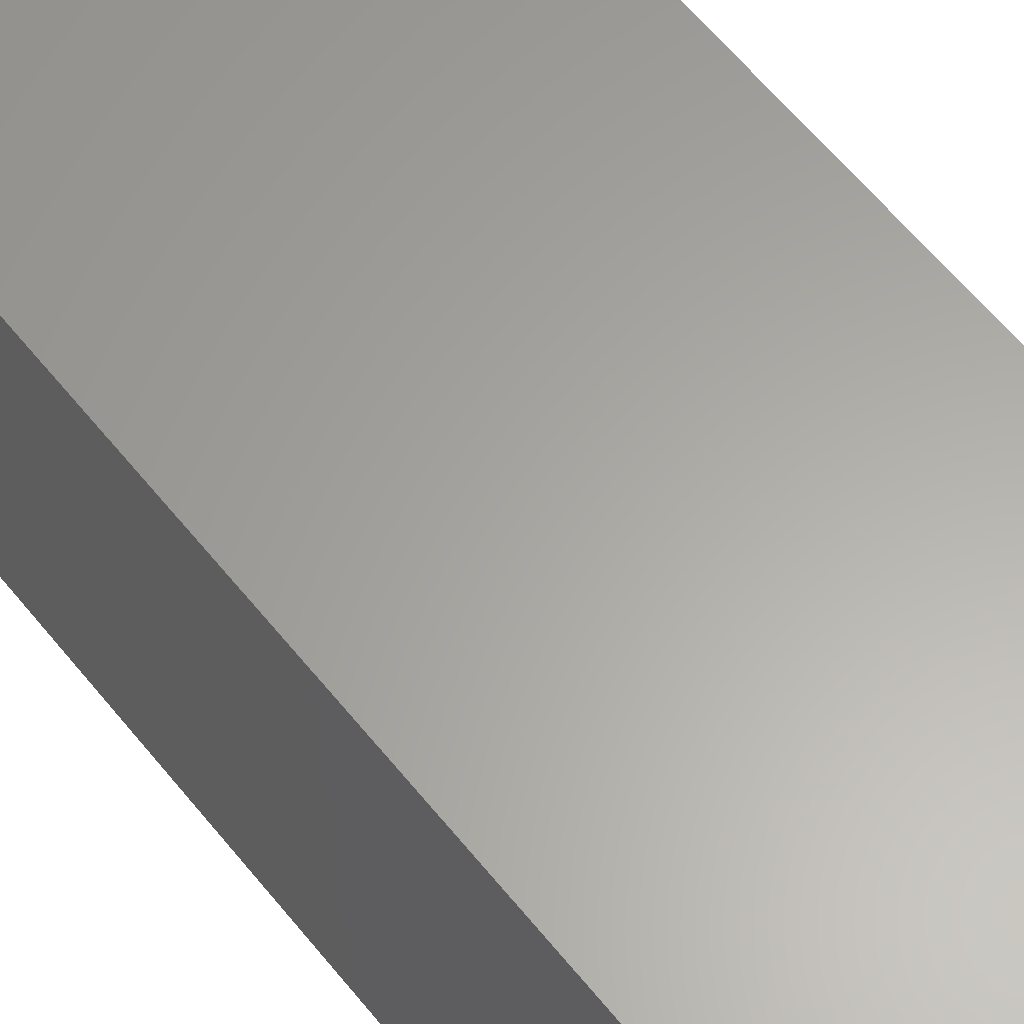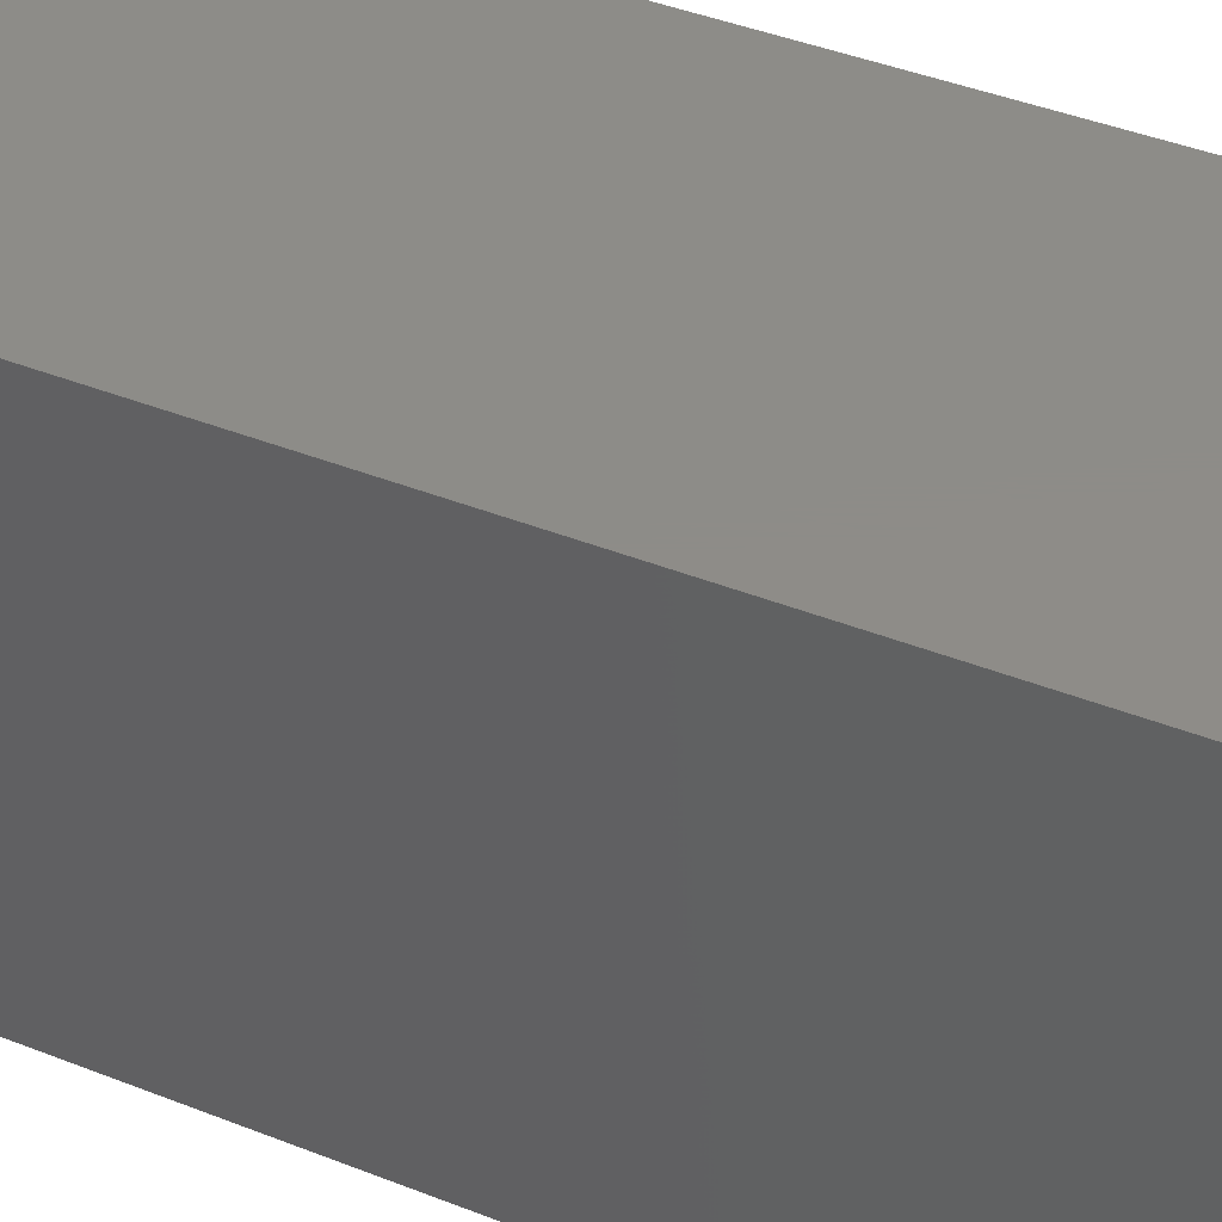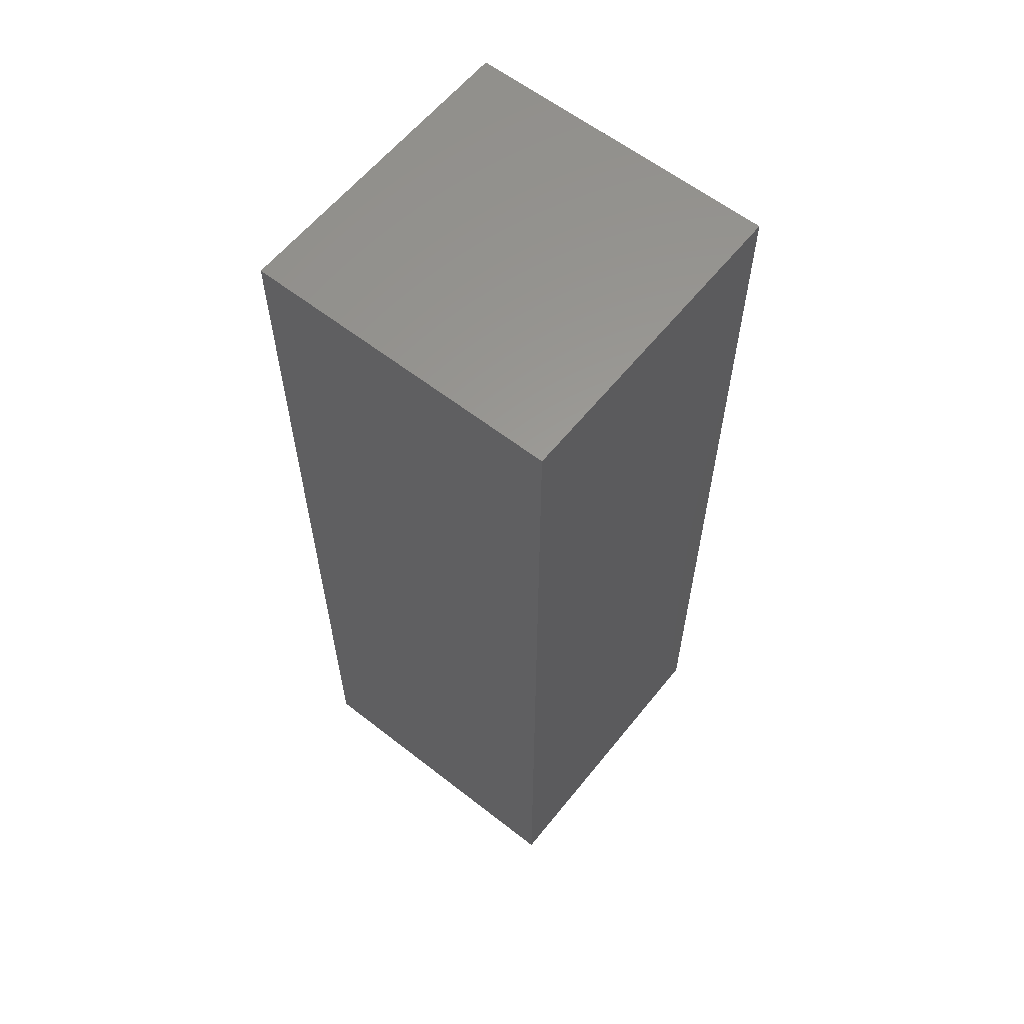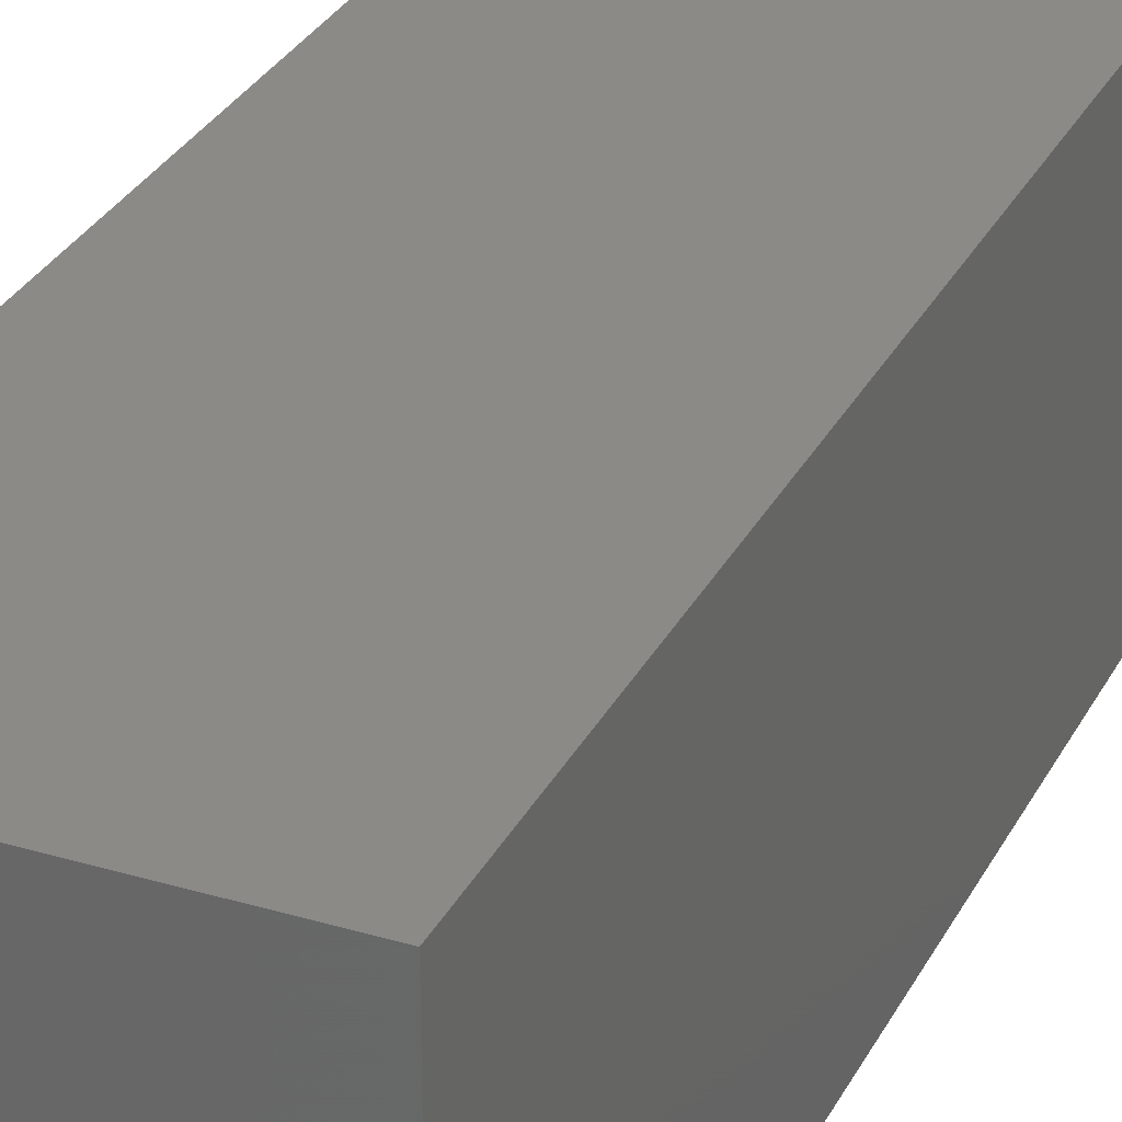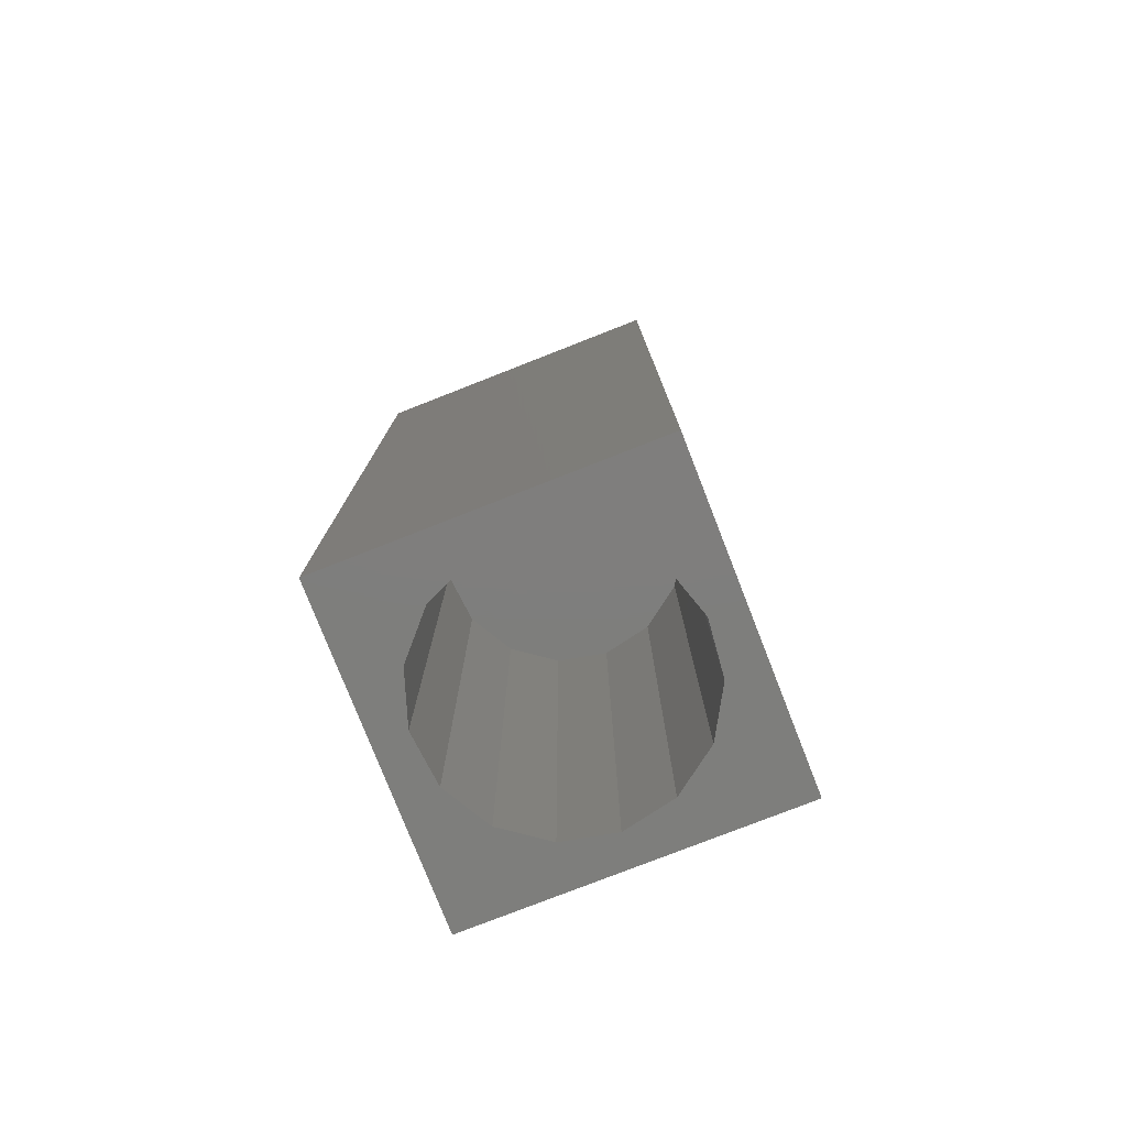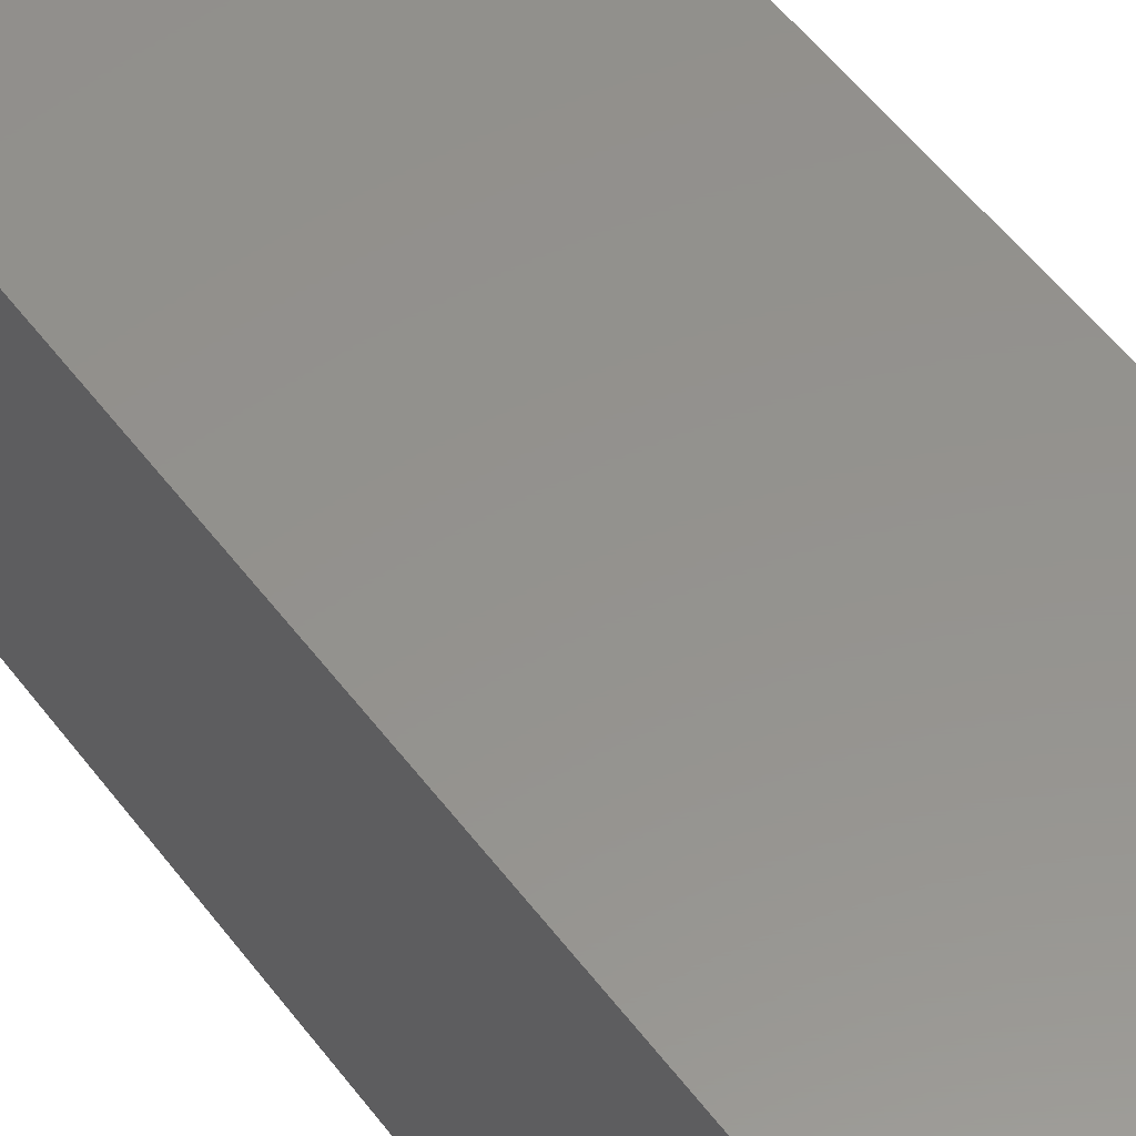
<metadata>
{"format":"stl","ext":"stl","renderer":"f3d","projection":"perspective","resolution":1024,"background":"white","views":[{"elev":62.2,"azim":141.0,"up":"+Y"},{"elev":36.7,"azim":118.1,"up":"+Y"},{"elev":60.3,"azim":38.6,"up":"+Z"},{"elev":30.4,"azim":23.3,"up":"+Y"},{"elev":-78.0,"azim":-68.6,"up":"+Z"},{"elev":55.9,"azim":143.2,"up":"+Y"}]}
</metadata>
<code>
# stl→obj: 38 verts, 72 faces
v 5 0 15
v 5 5 0
v 5 5 15
v 5 0 0
v 0 5 15
v 0 0 15
v 4.5 2.5 0
v 4.327 1.687 0
v 3.838 1.014 0
v 3.118 0.5979 0
v 2.291 0.511 0
v 0.5437 2.084 0
v 0 0 0
v 0.5437 2.916 0
v 0.882 1.324 0
v 1.5 0.7679 0
v 4.327 3.313 0
v 3.838 3.986 0
v 3.118 4.402 0
v 2.291 4.489 0
v 0 5 0
v 1.5 4.232 0
v 0.882 3.676 0
v 0.5437 2.084 8.95
v 0.5437 2.916 8.95
v 3.838 3.986 8.95
v 4.327 3.313 8.95
v 4.5 2.5 8.95
v 3.118 4.402 8.95
v 2.291 4.489 8.95
v 3.118 0.5979 8.95
v 3.838 1.014 8.95
v 1.5 4.232 8.95
v 0.882 3.676 8.95
v 4.327 1.687 8.95
v 2.291 0.511 8.95
v 1.5 0.7679 8.95
v 0.882 1.324 8.95
f 1 2 3
f 2 1 4
f 5 1 3
f 1 5 6
f 4 7 2
f 4 8 7
f 4 9 8
f 4 10 9
f 4 11 10
f 12 13 14
f 15 13 12
f 16 13 15
f 11 13 16
f 13 11 4
f 17 2 7
f 18 2 17
f 19 2 18
f 20 2 19
f 20 21 2
f 22 21 20
f 23 21 22
f 14 21 23
f 21 14 13
f 13 5 21
f 5 13 6
f 2 5 3
f 5 2 21
f 13 1 6
f 1 13 4
f 24 14 25
f 14 24 12
f 17 26 18
f 26 17 27
f 7 27 17
f 27 7 28
f 19 26 29
f 26 19 18
f 20 29 30
f 29 20 19
f 9 31 32
f 31 9 10
f 23 33 34
f 33 23 22
f 25 23 34
f 23 25 14
f 9 35 8
f 35 9 32
f 8 28 7
f 28 8 35
f 22 30 33
f 30 22 20
f 10 36 31
f 36 10 11
f 35 27 28
f 32 27 35
f 32 26 27
f 31 26 32
f 31 29 26
f 36 29 31
f 36 30 29
f 37 30 36
f 37 33 30
f 38 33 37
f 38 34 33
f 24 34 38
f 34 24 25
f 16 38 37
f 38 16 15
f 38 12 24
f 12 38 15
f 11 37 36
f 37 11 16

</code>
